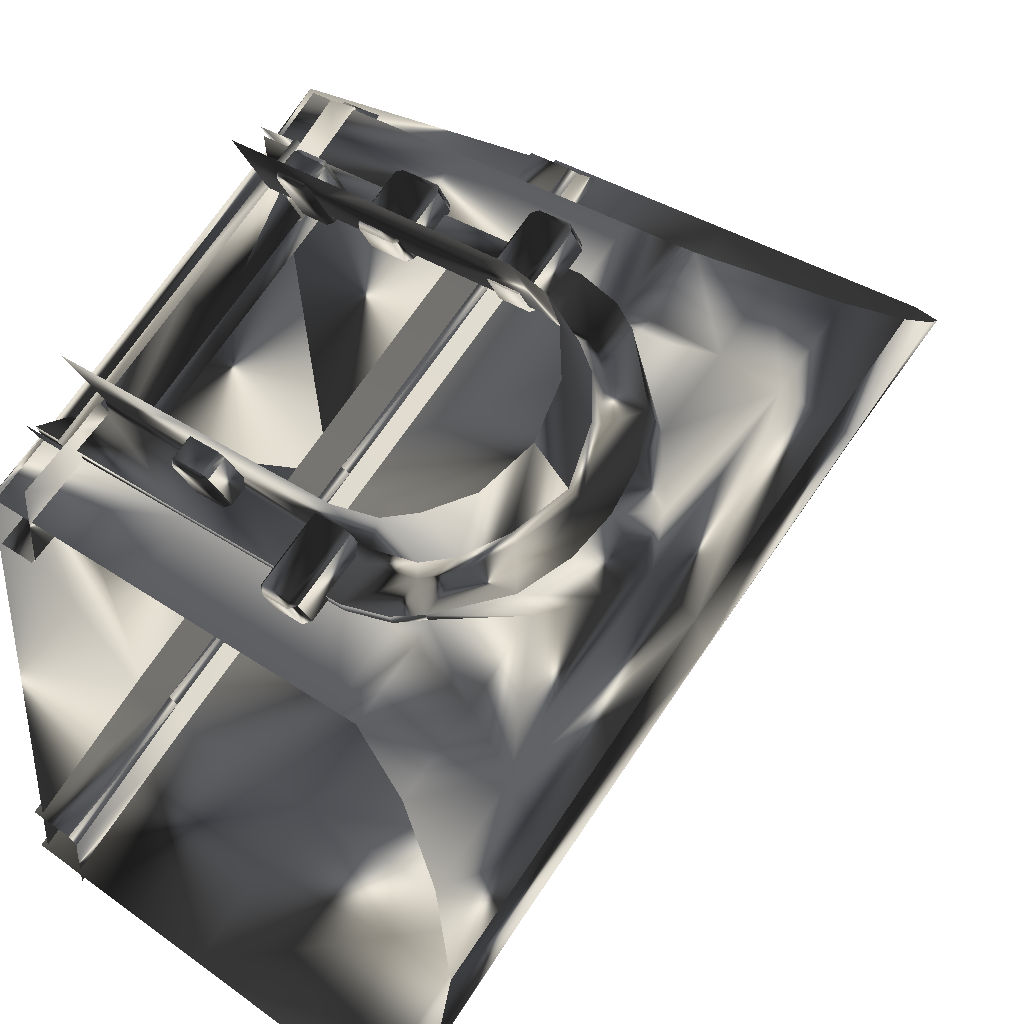
<metadata>
{"format":"obj","ext":"obj","renderer":"f3d","projection":"perspective","resolution":1024,"background":"white","views":[{"elev":34.7,"azim":132.6,"up":"+Z"}]}
</metadata>
<code>
o mesh2
v 26.29 -33.72 6.565
v 26.45 -33.69 6.811
v 26.31 -33.69 6.59
v 26.29 -33.83 6.565
v 26.15 -33.95 6.346
v 26.17 -33.83 6.371
v 26.15 -33.86 6.346
v 26.29 -33.83 6.565
v 26.45 -33.95 6.805
v 26.29 -33.83 6.565
v 26.45 -33.95 6.805
v 26.45 -33.69 6.811
v 24.78 -33.83 7.239
v 24.76 -33.95 7.213
v 24.76 -33.86 7.213
v 24.91 -33.83 7.432
v 25.06 -33.95 7.672
v 25.07 -33.69 7.679
v 25.06 -33.95 7.672
v 24.91 -33.83 7.432
v 24.92 -33.69 7.458
v 24.91 -33.83 7.432
v 24.91 -33.72 7.432
v 25.07 -33.69 7.679
f 1 3 2
f 2 4 1
f 5 7 6
f 6 8 5
f 9 5 8
f 10 12 11
f 13 15 14
f 14 16 13
f 17 16 14
f 18 20 19
f 21 23 22
f 22 24 21
o mesh0
v 25.08 -33.71 7.308
v 24.91 -33.68 7.454
v 24.89 -33.71 7.426
v 25.1 -33.68 7.339
v 26.23 -33.7 6.945
v 26.41 -32.93 7.223
v 26.41 -33.71 7.223
v 26.23 -32.92 6.939
v 26.41 -32.16 7.223
v 26.23 -32.93 6.883
v 26.22 -33.72 6.885
v 26.41 -33.03 6.776
v 26.41 -33.94 6.785
v 26.41 -32.13 6.778
v 26.24 -32.14 6.87
v 26.23 -32.15 6.934
v 26.37 -31.94 7.246
v 26.19 -31.93 6.957
v 26.19 -31.93 6.957
v 26.12 -31.79 7.007
v 26.29 -31.8 7.294
v 26.12 -31.67 7.356
v 25.96 -31.66 7.101
v 25.9 -31.61 7.49
v 25.72 -31.59 7.207
v 26.21 -31.92 6.894
v 26.36 -31.91 6.806
v 26.3 -31.78 6.845
v 26.12 -31.78 6.946
v 26.06 -31.54 6.933
v 26.12 -31.79 7.007
v 25.96 -31.66 7.101
v 25.97 -31.63 7.068
v 25.72 -31.59 7.207
v 25.7 -31.55 7.166
v 25.88 -31.44 7.051
v 25.69 -31.41 7.162
v 25.51 -31.44 7.278
v 25.33 -31.54 7.391
v 25.49 -31.63 7.363
v 25.52 -31.66 7.377
v 25.37 -31.79 7.471
v 25.31 -31.78 7.453
v 25.15 -31.78 7.564
v 25.23 -31.92 7.503
v 25.09 -31.92 7.603
v 25.04 -32.14 7.629
v 25.19 -32.14 7.526
v 25.21 -32.93 7.517
v 25.05 -33.04 7.627
v 25.22 -33.72 7.51
v 25.06 -33.94 7.63
v 25.27 -33.7 7.549
v 25.26 -32.92 7.544
v 25.26 -32.15 7.541
v 25.29 -31.93 7.518
v 25.44 -32.93 7.827
v 25.44 -33.71 7.827
v 25.44 -32.16 7.827
v 25.29 -31.93 7.518
v 25.48 -31.94 7.804
v 25.55 -31.8 7.755
v 25.37 -31.79 7.471
v 25.52 -31.66 7.377
v 25.68 -31.67 7.631
v 25.72 -31.59 7.207
v 25.9 -31.61 7.49
v 26.67 -33.72 6.336
v 26.31 -33.95 6.541
v 26.67 -33.95 6.336
v 26.31 -33.71 6.541
v 26.1 -33.71 6.672
v 26.1 -33.95 6.672
v 25.08 -33.71 7.308
v 24.89 -33.95 7.426
v 25.08 -33.95 7.308
v 24.89 -33.71 7.426
v 24.59 -33.95 7.636
v 24.59 -33.72 7.637
v 23.33 -33.71 6.915
v 23.93 -33.95 6.566
v 23.33 -33.95 6.917
v 23.93 -33.71 6.564
v 24.91 -33.95 5.952
v 24.91 -33.71 5.95
v 26.04 -33.71 5.244
v 26.04 -33.95 5.246
v 26.68 -33.95 4.821
v 26.68 -33.71 4.819
v 26.69 -33.68 6.717
v 26.32 -33.68 6.576
v 26.68 -33.68 6.37
v 26.39 -33.68 6.878
v 26.12 -33.68 6.703
v 26.27 -33.68 6.953
v 25.14 -33.68 7.662
v 25.1 -33.68 7.339
v 25.26 -33.68 7.588
v 24.91 -33.68 7.454
v 24.9 -33.68 7.832
v 24.62 -33.68 7.659
v 23.76 -33.68 6.4
v 23.3 -33.68 6.888
v 23.12 -33.68 6.779
v 23.9 -33.68 6.536
v 24.79 -33.68 5.755
v 24.89 -33.68 5.919
v 26.03 -33.68 5.21
v 25.98 -33.68 5.014
v 26.67 -33.68 4.779
v 26.67 -33.68 4.56
v 24.3 -31.41 7.47
v 24.41 -31.33 6.996
v 23.96 -31.33 7.279
v 24.68 -31.41 7.236
v 24.59 -31.56 7.641
v 25.25 -31.33 6.471
v 24.89 -31.56 7.428
v 24.77 -31.79 7.742
v 25.03 -31.79 7.557
v 25.05 -31.93 7.552
v 24.77 -31.92 7.741
v 24.77 -32.14 7.741
v 25.01 -32.15 7.578
v 24.77 -33.05 7.741
v 25.01 -33.05 7.577
v 25.01 -33.95 7.575
v 24.77 -33.95 7.741
v 25.12 -31.8 7.519
v 25.22 -31.56 7.231
v 25.34 -31.44 6.982
v 25.44 -31.41 6.761
v 26.25 -31.4 6.245
v 26.17 -31.32 5.886
v 26.67 -31.39 5.977
v 26.68 -31.32 5.567
v 26.68 -31.54 6.328
v 26.31 -31.55 6.537
v 26.67 -31.78 6.553
v 26.35 -31.79 6.733
v 26.67 -31.9 6.552
v 26.27 -31.8 6.799
v 25.96 -31.56 6.768
v 26.33 -31.92 6.754
v 26.37 -32.14 6.726
v 26.67 -32.11 6.552
v 26.67 -33.03 6.555
v 26.38 -33.05 6.726
v 26.67 -33.95 6.558
v 26.38 -33.95 6.722
v 25.69 -31.44 6.765
v 25.5 -31.43 6.845
v 25.88 -31.44 7.051
v 25.69 -31.41 7.162
v 25.51 -31.44 7.278
v 25.33 -31.54 7.391
v 25.12 -31.8 7.519
v 25.15 -31.78 7.564
v 26.06 -31.54 6.933
v 26.3 -31.78 6.845
v 26.27 -31.8 6.799
v 23.15 -32.87 6.813
v 23.79 -33.95 6.437
v 23.15 -33.95 6.813
v 23.79 -32.87 6.437
v 23.15 -31.8 6.812
v 24.81 -33.95 5.797
v 23.79 -31.8 6.436
v 23.33 -31.56 6.916
v 23.93 -31.56 6.564
v 23.62 -31.41 7.086
v 24.81 -31.8 5.796
v 24.81 -32.87 5.797
v 26 -33.95 5.069
v 26 -32.86 5.059
v 26.68 -33.94 4.627
v 26.68 -32.86 4.61
v 26 -31.79 5.048
v 26.68 -31.79 4.592
v 26.68 -31.55 4.811
v 26.04 -31.55 5.24
v 26.68 -31.4 5.156
v 24.91 -31.56 5.951
v 24.14 -31.41 6.757
v 23.96 -31.33 7.279
v 24.41 -31.33 6.996
v 25.06 -31.41 6.183
v 25.25 -31.33 6.471
v 26.17 -31.32 5.886
v 26.1 -31.4 5.527
v 26.68 -31.32 5.567
v 26.38 -33.05 6.726
v 26.41 -33.94 6.785
v 26.38 -33.95 6.722
v 26.41 -33.03 6.776
v 26.37 -32.14 6.726
v 26.41 -32.13 6.778
v 26.33 -31.92 6.754
v 26.36 -31.91 6.806
v 26.3 -31.78 6.845
v 26.27 -31.8 6.799
v 26.5 -32.24 6.684
v 26.55 -32.21 6.808
v 26.48 -32.21 6.699
v 26.57 -32.24 6.792
v 26.57 -32.38 6.792
v 26.5 -32.38 6.684
v 26.48 -32.41 6.699
v 26.55 -32.41 6.808
v 26.22 -32.24 7.013
v 26.18 -32.21 6.889
v 26.24 -32.21 6.997
v 26.15 -32.24 6.904
v 26.15 -32.38 6.904
v 26.22 -32.38 7.013
v 26.24 -32.41 6.997
v 26.18 -32.41 6.889
v 26.24 -32.21 6.997
v 26.48 -32.21 6.699
v 26.55 -32.21 6.808
v 26.18 -32.21 6.889
v 26.24 -32.41 6.997
v 26.48 -32.41 6.699
v 26.18 -32.41 6.889
v 26.55 -32.41 6.808
v 25.25 -32.23 7.51
v 25.29 -32.2 7.634
v 25.22 -32.2 7.525
v 25.31 -32.23 7.618
v 25.31 -32.39 7.618
v 25.25 -32.39 7.51
v 25.22 -32.42 7.525
v 25.29 -32.42 7.634
v 25.01 -32.23 7.806
v 24.97 -32.2 7.682
v 25.04 -32.2 7.79
v 24.94 -32.23 7.698
v 24.94 -32.39 7.698
v 25.01 -32.39 7.806
v 25.04 -32.42 7.79
v 24.97 -32.42 7.682
v 25.04 -32.2 7.79
v 25.22 -32.2 7.525
v 25.29 -32.2 7.634
v 24.97 -32.2 7.682
v 25.04 -32.42 7.79
v 25.22 -32.42 7.525
v 24.97 -32.42 7.682
v 25.29 -32.42 7.634
v 25.25 -32.9 7.483
v 25.29 -32.87 7.607
v 25.22 -32.87 7.499
v 25.32 -32.9 7.591
v 25.32 -33.1 7.591
v 25.25 -33.1 7.483
v 25.22 -33.13 7.499
v 25.29 -33.13 7.607
v 25.06 -32.9 7.755
v 25.01 -32.87 7.631
v 25.08 -32.87 7.74
v 24.99 -32.9 7.647
v 24.99 -33.1 7.647
v 25.06 -33.1 7.755
v 25.08 -33.13 7.74
v 25.01 -33.13 7.631
v 25.08 -32.87 7.74
v 25.22 -32.87 7.499
v 25.29 -32.87 7.607
v 25.01 -32.87 7.631
v 25.08 -33.13 7.74
v 25.22 -33.13 7.499
v 25.01 -33.13 7.631
v 25.29 -33.13 7.607
v 26.2 -32.87 6.88
v 26.3 -32.84 6.847
v 26.21 -32.84 6.903
v 26.29 -32.87 6.824
v 26.29 -33.03 6.824
v 26.2 -33.03 6.88
v 26.21 -33.05 6.903
v 26.3 -33.05 6.847
v 26.42 -32.87 7.043
v 26.32 -32.84 7.077
v 26.41 -32.84 7.02
v 26.33 -32.87 7.1
v 26.33 -33.03 7.1
v 26.42 -33.03 7.043
v 26.41 -33.05 7.02
v 26.32 -33.05 7.077
v 26.41 -32.84 7.02
v 26.21 -32.84 6.903
v 26.3 -32.84 6.847
v 26.32 -32.84 7.077
v 26.41 -33.05 7.02
v 26.21 -33.05 6.903
v 26.32 -33.05 7.077
v 26.3 -33.05 6.847
v 25.38 -33.35 7.737
v 25.27 -33.32 7.77
v 25.36 -33.32 7.714
v 25.29 -33.35 7.793
v 25.29 -33.49 7.793
v 25.38 -33.49 7.737
v 25.36 -33.52 7.714
v 25.27 -33.52 7.77
v 25.13 -33.35 7.54
v 25.24 -33.32 7.507
v 25.15 -33.32 7.563
v 25.22 -33.35 7.484
v 25.22 -33.49 7.484
v 25.13 -33.49 7.54
v 25.15 -33.52 7.563
v 25.24 -33.52 7.507
v 25.15 -33.32 7.563
v 25.36 -33.32 7.714
v 25.27 -33.32 7.77
v 25.24 -33.32 7.507
v 25.15 -33.52 7.563
v 25.36 -33.52 7.714
v 25.24 -33.52 7.507
v 25.27 -33.52 7.77
v 25.05 -31.93 7.552
v 25.15 -31.78 7.564
v 25.12 -31.8 7.519
v 25.09 -31.92 7.603
v 25.01 -32.15 7.578
v 25.04 -32.14 7.629
v 25.05 -33.04 7.627
v 25.01 -33.05 7.577
v 25.06 -33.94 7.63
v 25.01 -33.95 7.575
v 26.04 -33.71 5.244
v 24.91 -33.71 5.95
v 24.89 -33.68 5.919
v 23.93 -33.71 6.564
v 23.9 -33.68 6.536
v 24.89 -33.68 5.919
v 26.03 -33.68 5.21
v 26.04 -33.71 5.244
v 24.91 -33.71 5.95
v 23.9 -33.68 6.536
v 26.32 -33.68 6.576
v 26.1 -33.71 6.672
v 26.31 -33.71 6.541
v 26.12 -33.68 6.703
v 26.68 -33.71 4.819
v 26.04 -33.71 5.244
v 26.03 -33.68 5.21
v 26.03 -33.68 5.21
v 26.67 -33.68 4.779
v 26.68 -33.71 4.819
v 24.89 -33.71 7.426
v 24.91 -33.68 7.454
v 24.62 -33.68 7.659
v 24.62 -33.68 7.659
v 24.59 -33.72 7.637
v 24.89 -33.71 7.426
v 23.33 -33.71 6.915
v 23.3 -33.68 6.888
v 23.9 -33.68 6.536
v 23.9 -33.68 6.536
v 23.93 -33.71 6.564
v 23.33 -33.71 6.915
v 26.31 -33.71 6.541
v 26.67 -33.72 6.336
v 26.68 -33.68 6.37
v 26.68 -33.68 6.37
v 26.32 -33.68 6.576
v 26.31 -33.71 6.541
v 26.18 -32.21 6.889
v 26.16 -32.24 6.863
v 26.48 -32.21 6.699
v 26.15 -32.24 6.904
v 26.46 -32.24 6.674
v 26.5 -32.24 6.684
v 26.5 -32.38 6.684
v 26.46 -32.38 6.674
v 26.48 -32.41 6.699
v 26.18 -32.41 6.889
v 26.16 -32.38 6.863
v 26.15 -32.38 6.904
v 26.55 -32.21 6.808
v 26.56 -32.24 6.833
v 26.24 -32.21 6.997
v 26.57 -32.24 6.792
v 26.26 -32.24 7.022
v 26.22 -32.24 7.013
v 26.22 -32.38 7.013
v 26.26 -32.38 7.022
v 26.24 -32.41 6.997
v 26.55 -32.41 6.808
v 26.56 -32.38 6.833
v 26.57 -32.38 6.792
v 24.97 -32.2 7.682
v 24.95 -32.23 7.657
v 25.22 -32.2 7.525
v 24.94 -32.23 7.698
v 25.2 -32.23 7.5
v 25.25 -32.23 7.51
v 25.25 -32.39 7.51
v 25.2 -32.39 7.5
v 25.22 -32.42 7.525
v 24.97 -32.42 7.682
v 24.95 -32.39 7.657
v 24.94 -32.39 7.698
v 25.29 -32.2 7.634
v 25.3 -32.23 7.659
v 25.04 -32.2 7.79
v 25.31 -32.23 7.618
v 25.05 -32.23 7.816
v 25.01 -32.23 7.806
v 25.01 -32.39 7.806
v 25.05 -32.39 7.816
v 25.04 -32.42 7.79
v 25.29 -32.42 7.634
v 25.3 -32.39 7.659
v 25.31 -32.39 7.618
v 25.01 -32.87 7.631
v 25 -32.9 7.606
v 25.22 -32.87 7.499
v 24.99 -32.9 7.647
v 25.21 -32.9 7.473
v 25.25 -32.9 7.483
v 25.25 -33.1 7.483
v 25.21 -33.1 7.473
v 25.22 -33.13 7.499
v 25.01 -33.13 7.631
v 25 -33.1 7.606
v 24.99 -33.1 7.647
v 25.29 -32.87 7.607
v 25.31 -32.9 7.632
v 25.08 -32.87 7.74
v 25.32 -32.9 7.591
v 25.1 -32.9 7.765
v 25.06 -32.9 7.755
v 25.06 -33.1 7.755
v 25.1 -33.1 7.765
v 25.08 -33.13 7.74
v 25.29 -33.13 7.607
v 25.31 -33.1 7.632
v 25.32 -33.1 7.591
v 26.32 -32.84 7.077
v 26.3 -32.87 7.091
v 26.21 -32.84 6.903
v 26.33 -32.87 7.1
v 26.19 -32.87 6.918
v 26.2 -32.87 6.88
v 26.2 -33.03 6.88
v 26.19 -33.03 6.918
v 26.21 -33.05 6.903
v 26.32 -33.05 7.077
v 26.3 -33.03 7.091
v 26.33 -33.03 7.1
v 26.3 -32.84 6.847
v 26.32 -32.87 6.833
v 26.41 -32.84 7.02
v 26.29 -32.87 6.824
v 26.43 -32.87 7.006
v 26.42 -32.87 7.043
v 26.42 -33.03 7.043
v 26.43 -33.03 7.006
v 26.41 -33.05 7.02
v 26.3 -33.05 6.847
v 26.32 -33.03 6.833
v 26.29 -33.03 6.824
v 25.24 -33.32 7.507
v 25.26 -33.35 7.493
v 25.36 -33.32 7.714
v 25.22 -33.35 7.484
v 25.39 -33.35 7.699
v 25.38 -33.35 7.737
v 25.38 -33.49 7.737
v 25.39 -33.49 7.699
v 25.36 -33.52 7.714
v 25.24 -33.52 7.507
v 25.26 -33.49 7.493
v 25.22 -33.49 7.484
v 25.27 -33.32 7.77
v 25.25 -33.35 7.784
v 25.15 -33.32 7.563
v 25.29 -33.35 7.793
v 25.12 -33.35 7.578
v 25.13 -33.35 7.54
v 25.13 -33.49 7.54
v 25.12 -33.49 7.578
v 25.15 -33.52 7.563
v 25.27 -33.52 7.77
v 25.25 -33.49 7.784
v 25.29 -33.49 7.793
f 25 27 26
f 26 28 25
f 29 31 30
f 30 32 29
f 33 32 30
f 29 32 34
f 34 35 29
f 35 34 36
f 36 37 35
f 38 36 34
f 34 39 38
f 39 34 32
f 32 40 39
f 40 32 33
f 33 41 40
f 42 40 41
f 39 40 43
f 44 42 41
f 41 45 44
f 46 44 45
f 47 44 46
f 46 48 47
f 49 47 48
f 39 43 50
f 50 38 39
f 51 38 50
f 50 52 51
f 52 50 53
f 53 54 52
f 55 53 50
f 50 43 55
f 53 55 56
f 56 57 53
f 54 53 57
f 57 56 58
f 58 59 57
f 54 57 59
f 59 60 54
f 61 60 59
f 59 62 61
f 63 62 59
f 59 64 63
f 65 64 59
f 59 58 65
f 64 65 66
f 66 67 64
f 63 64 67
f 67 68 63
f 68 67 69
f 69 70 68
f 71 70 69
f 69 72 71
f 73 71 72
f 74 71 73
f 73 75 74
f 76 74 75
f 77 75 73
f 73 78 77
f 78 73 72
f 72 79 78
f 79 72 69
f 69 80 79
f 80 69 67
f 67 66 80
f 77 78 81
f 81 82 77
f 83 81 78
f 78 79 83
f 84 83 79
f 85 83 84
f 84 86 85
f 86 84 87
f 87 88 86
f 89 86 88
f 88 90 89
f 91 89 90
f 92 94 93
f 93 95 92
f 96 95 93
f 93 97 96
f 98 100 99
f 99 101 98
f 101 99 102
f 102 103 101
f 104 106 105
f 105 107 104
f 107 105 108
f 108 109 107
f 110 109 108
f 108 111 110
f 112 110 111
f 113 110 112
f 114 116 115
f 115 117 114
f 117 115 118
f 118 119 117
f 120 122 121
f 121 123 120
f 124 120 123
f 123 125 124
f 126 128 127
f 127 129 126
f 130 126 129
f 129 131 130
f 132 130 131
f 133 130 132
f 132 134 133
f 135 133 134
f 136 138 137
f 137 139 136
f 140 136 139
f 141 139 137
f 140 139 142
f 142 143 140
f 143 142 144
f 144 145 143
f 146 143 145
f 145 147 146
f 147 145 148
f 148 149 147
f 149 148 150
f 150 151 149
f 152 149 151
f 153 145 144
f 144 142 153
f 154 153 142
f 142 139 154
f 155 154 139
f 139 156 155
f 156 139 141
f 141 157 156
f 157 141 158
f 158 159 157
f 159 158 160
f 157 159 161
f 161 162 157
f 162 161 163
f 163 164 162
f 165 164 163
f 162 164 166
f 166 167 162
f 157 162 167
f 168 166 164
f 164 165 168
f 169 168 165
f 165 170 169
f 171 169 170
f 172 169 171
f 171 173 172
f 174 172 173
f 175 156 157
f 157 167 175
f 156 175 176
f 176 155 156
f 177 176 175
f 178 155 176
f 176 177 178
f 155 178 179
f 179 154 155
f 154 179 180
f 180 181 154
f 181 180 182
f 183 177 175
f 175 167 183
f 184 183 167
f 167 185 184
f 186 188 187
f 187 189 186
f 190 186 189
f 191 189 187
f 190 189 192
f 192 193 190
f 193 192 194
f 194 195 193
f 196 194 192
f 192 189 196
f 197 196 189
f 189 191 197
f 198 197 191
f 197 198 199
f 199 196 197
f 199 198 200
f 200 201 199
f 202 199 201
f 196 199 202
f 202 201 203
f 203 204 202
f 205 202 204
f 196 202 205
f 206 205 204
f 196 205 207
f 207 194 196
f 194 207 208
f 208 195 194
f 209 195 208
f 208 210 209
f 211 210 208
f 208 207 211
f 212 210 211
f 211 213 212
f 214 213 211
f 211 207 214
f 205 214 207
f 214 205 206
f 206 215 214
f 213 214 215
f 216 218 217
f 217 219 216
f 220 216 219
f 219 221 220
f 222 220 221
f 221 223 222
f 224 222 223
f 225 222 224
f 226 228 227
f 227 229 226
f 230 226 229
f 231 226 230
f 230 232 231
f 232 230 233
f 234 236 235
f 235 237 234
f 238 234 237
f 239 234 238
f 238 240 239
f 240 238 241
f 242 244 243
f 243 245 242
f 246 248 247
f 247 249 246
f 250 252 251
f 251 253 250
f 254 250 253
f 255 250 254
f 254 256 255
f 256 254 257
f 258 260 259
f 259 261 258
f 262 258 261
f 263 258 262
f 262 264 263
f 264 262 265
f 266 268 267
f 267 269 266
f 270 272 271
f 271 273 270
f 274 276 275
f 275 277 274
f 278 274 277
f 279 274 278
f 278 280 279
f 280 278 281
f 282 284 283
f 283 285 282
f 286 282 285
f 287 282 286
f 286 288 287
f 288 286 289
f 290 292 291
f 291 293 290
f 294 296 295
f 295 297 294
f 298 300 299
f 299 301 298
f 302 298 301
f 303 298 302
f 302 304 303
f 304 302 305
f 306 308 307
f 307 309 306
f 310 306 309
f 311 306 310
f 310 312 311
f 312 310 313
f 314 316 315
f 315 317 314
f 318 320 319
f 319 321 318
f 322 324 323
f 323 325 322
f 326 322 325
f 327 322 326
f 326 328 327
f 328 326 329
f 330 332 331
f 331 333 330
f 334 330 333
f 335 330 334
f 334 336 335
f 336 334 337
f 338 340 339
f 339 341 338
f 342 344 343
f 343 345 342
f 346 348 347
f 347 349 346
f 350 346 349
f 349 351 350
f 352 350 351
f 353 350 352
f 352 354 353
f 355 353 354
f 356 358 357
f 359 357 360
f 361 363 362
f 364 361 365
f 366 368 367
f 367 369 366
f 370 372 371
f 373 375 374
f 376 378 377
f 379 381 380
f 382 384 383
f 385 387 386
f 388 390 389
f 391 393 392
f 394 396 395
f 395 397 394
f 398 395 396
f 396 399 398
f 400 398 399
f 398 400 401
f 401 395 398
f 401 400 402
f 402 403 401
f 404 401 403
f 395 401 404
f 404 397 395
f 405 397 404
f 404 403 405
f 406 408 407
f 407 409 406
f 410 407 408
f 408 411 410
f 412 410 411
f 410 412 413
f 413 407 410
f 413 412 414
f 414 415 413
f 416 413 415
f 407 413 416
f 416 409 407
f 417 409 416
f 416 415 417
f 418 420 419
f 419 421 418
f 422 419 420
f 420 423 422
f 424 422 423
f 422 424 425
f 425 419 422
f 425 424 426
f 426 427 425
f 428 425 427
f 419 425 428
f 428 421 419
f 429 421 428
f 428 427 429
f 430 432 431
f 431 433 430
f 434 431 432
f 432 435 434
f 436 434 435
f 434 436 437
f 437 431 434
f 437 436 438
f 438 439 437
f 440 437 439
f 431 437 440
f 440 433 431
f 441 433 440
f 440 439 441
f 442 444 443
f 443 445 442
f 446 443 444
f 444 447 446
f 448 446 447
f 446 448 449
f 449 443 446
f 449 448 450
f 450 451 449
f 452 449 451
f 443 449 452
f 452 445 443
f 453 445 452
f 452 451 453
f 454 456 455
f 455 457 454
f 458 455 456
f 456 459 458
f 460 458 459
f 458 460 461
f 461 455 458
f 461 460 462
f 462 463 461
f 464 461 463
f 455 461 464
f 464 457 455
f 465 457 464
f 464 463 465
f 466 468 467
f 467 469 466
f 470 467 468
f 468 471 470
f 472 470 471
f 470 472 473
f 473 467 470
f 473 472 474
f 474 475 473
f 476 473 475
f 467 473 476
f 476 469 467
f 477 469 476
f 476 475 477
f 478 480 479
f 479 481 478
f 482 479 480
f 480 483 482
f 484 482 483
f 482 484 485
f 485 479 482
f 485 484 486
f 486 487 485
f 488 485 487
f 479 485 488
f 488 481 479
f 489 481 488
f 488 487 489
f 490 492 491
f 491 493 490
f 494 491 492
f 492 495 494
f 496 494 495
f 494 496 497
f 497 491 494
f 497 496 498
f 498 499 497
f 500 497 499
f 491 497 500
f 500 493 491
f 501 493 500
f 500 499 501
f 502 504 503
f 503 505 502
f 506 503 504
f 504 507 506
f 508 506 507
f 506 508 509
f 509 503 506
f 509 508 510
f 510 511 509
f 512 509 511
f 503 509 512
f 512 505 503
f 513 505 512
f 512 511 513
o mesh3
v 24.91 -33.83 7.432
v 25.6 -33.83 6.999
v 25.6 -33.72 6.999
v 26.29 -33.72 6.565
v 26.31 -33.69 6.59
v 24.92 -33.69 7.458
v 25.62 -33.69 7.024
v 24.91 -33.72 7.432
v 25.07 -33.69 7.679
v 25.6 -33.72 6.999
v 24.91 -33.72 7.432
v 24.91 -33.83 7.432
v 26.29 -33.83 6.565
v 26.29 -33.72 6.565
v 25.6 -33.72 6.999
v 25.07 -33.69 7.679
v 25.78 -33.72 7.27
v 25.08 -33.72 7.704
v 25.76 -33.69 7.245
v 26.45 -33.69 6.811
v 26.47 -33.72 6.836
v 25.62 -33.69 7.024
v 25.76 -33.69 7.245
v 25.07 -33.69 7.679
v 26.31 -33.69 6.59
v 25.6 -33.72 6.999
v 26.45 -33.69 6.811
v 25.6 -33.83 6.999
v 26.29 -33.83 6.565
v 26.17 -33.83 6.371
v 25.47 -33.83 6.805
v 26.15 -33.86 6.346
v 24.91 -33.83 7.432
v 24.78 -33.83 7.239
v 24.76 -33.86 7.213
v 25.46 -33.86 6.78
v 24.76 -33.95 7.213
v 25.46 -33.95 6.78
v 26.15 -33.95 6.346
f 514 516 515
f 517 516 518
f 519 520 516
f 516 521 519
f 522 520 519
f 523 525 524
f 526 528 527
f 529 531 530
f 530 532 529
f 533 532 530
f 530 534 533
f 535 537 536
f 536 538 535
f 539 535 538
f 538 536 540
f 541 539 542
f 542 543 541
f 544 541 543
f 543 545 544
f 546 541 544
f 544 547 546
f 548 547 544
f 544 549 548
f 550 548 549
f 549 551 550
f 552 551 549
f 549 545 552
f 544 545 549
o mesh1
v 25.98 -33.92 5.043
v 26.35 -33.92 6.697
v 24.8 -33.92 5.772
v 26.69 -33.92 6.583
v 26.41 -33.92 6.731
v 26.67 -33.91 4.602
v 26.36 -33.92 6.758
v 26.35 -33.92 6.697
v 25.05 -33.92 7.581
v 25 -33.92 7.538
v 25.01 -33.92 7.605
v 24.8 -33.92 5.772
v 23.13 -33.92 6.788
v 24.79 -33.92 7.766
v 23.77 -33.92 6.412
v 25 -33.92 7.538
v 24.8 -33.92 5.772
f 553 555 554
f 554 556 553
f 557 556 554
f 558 553 556
f 559 557 560
f 560 561 559
f 561 560 562
f 562 563 561
f 564 562 560
f 565 566 563
f 563 567 565
f 567 563 568
f 568 569 567

</code>
